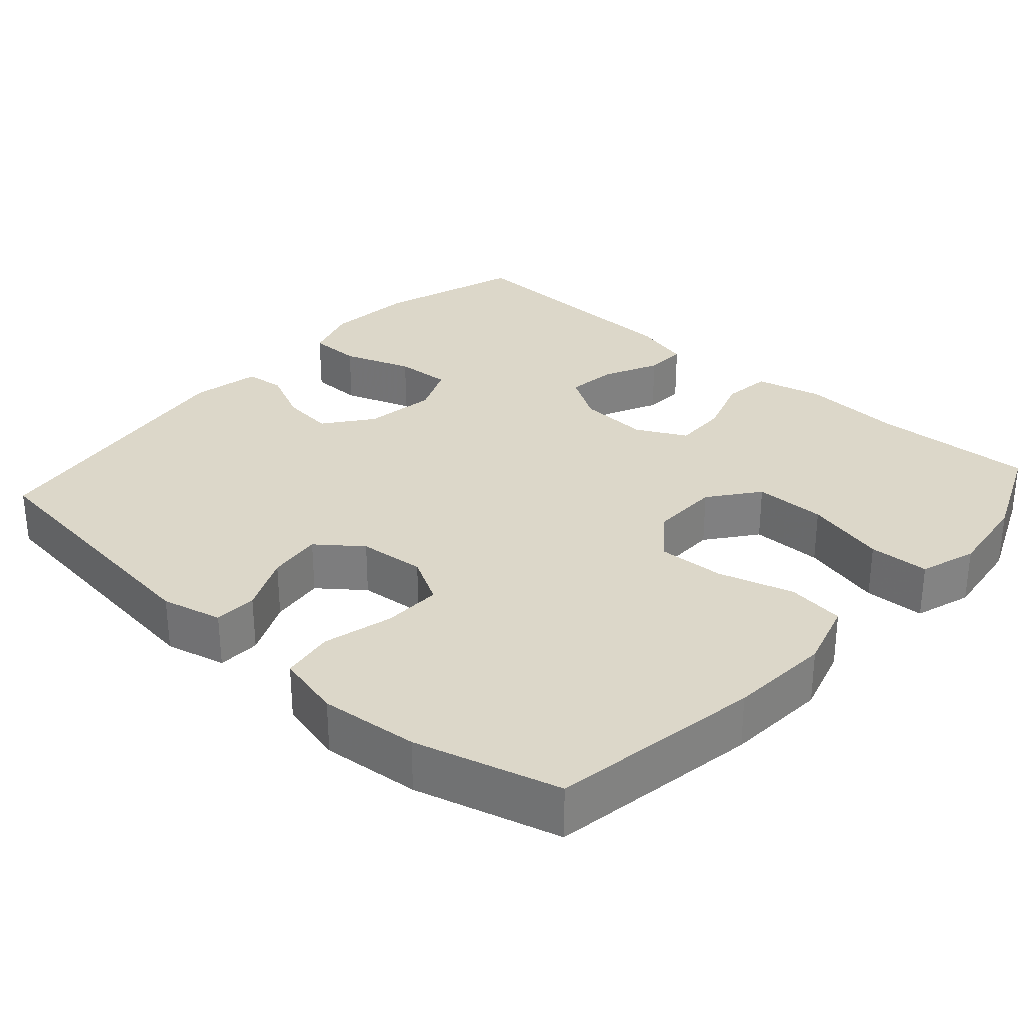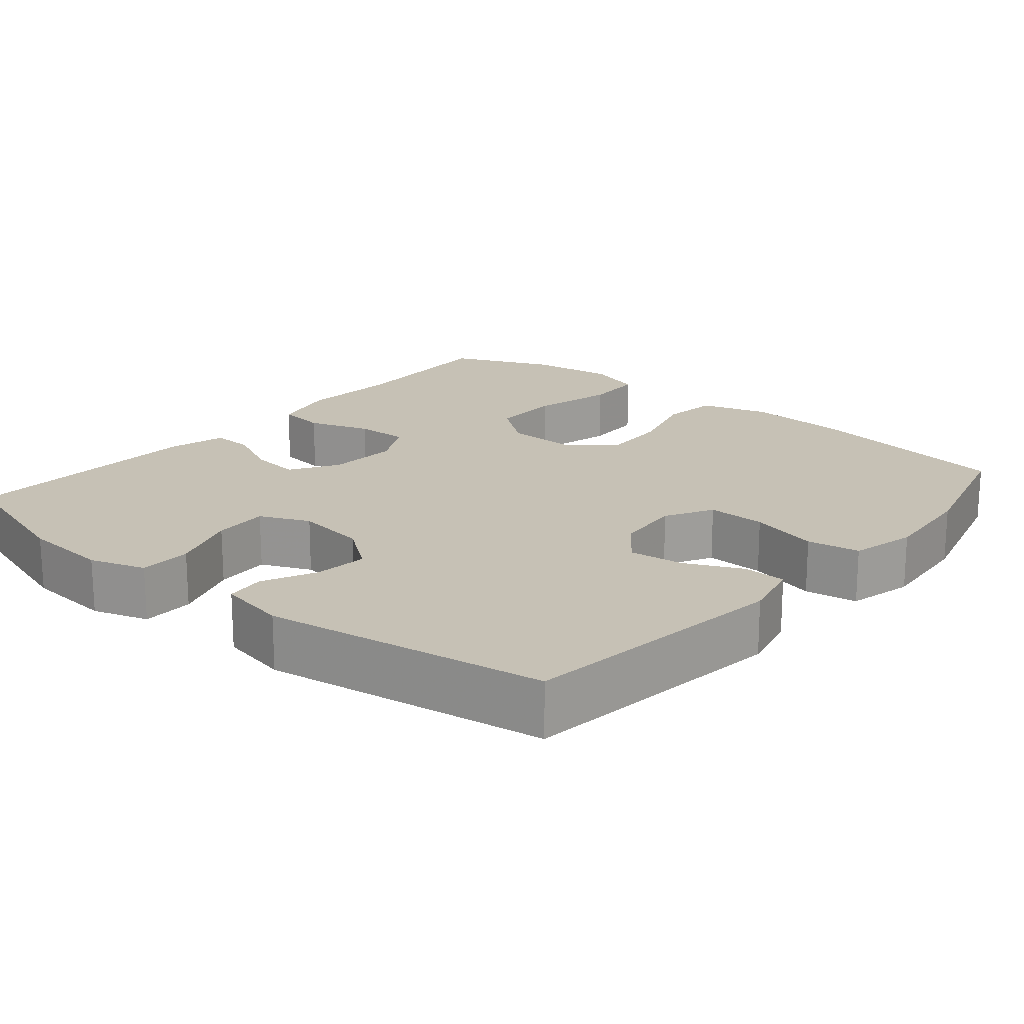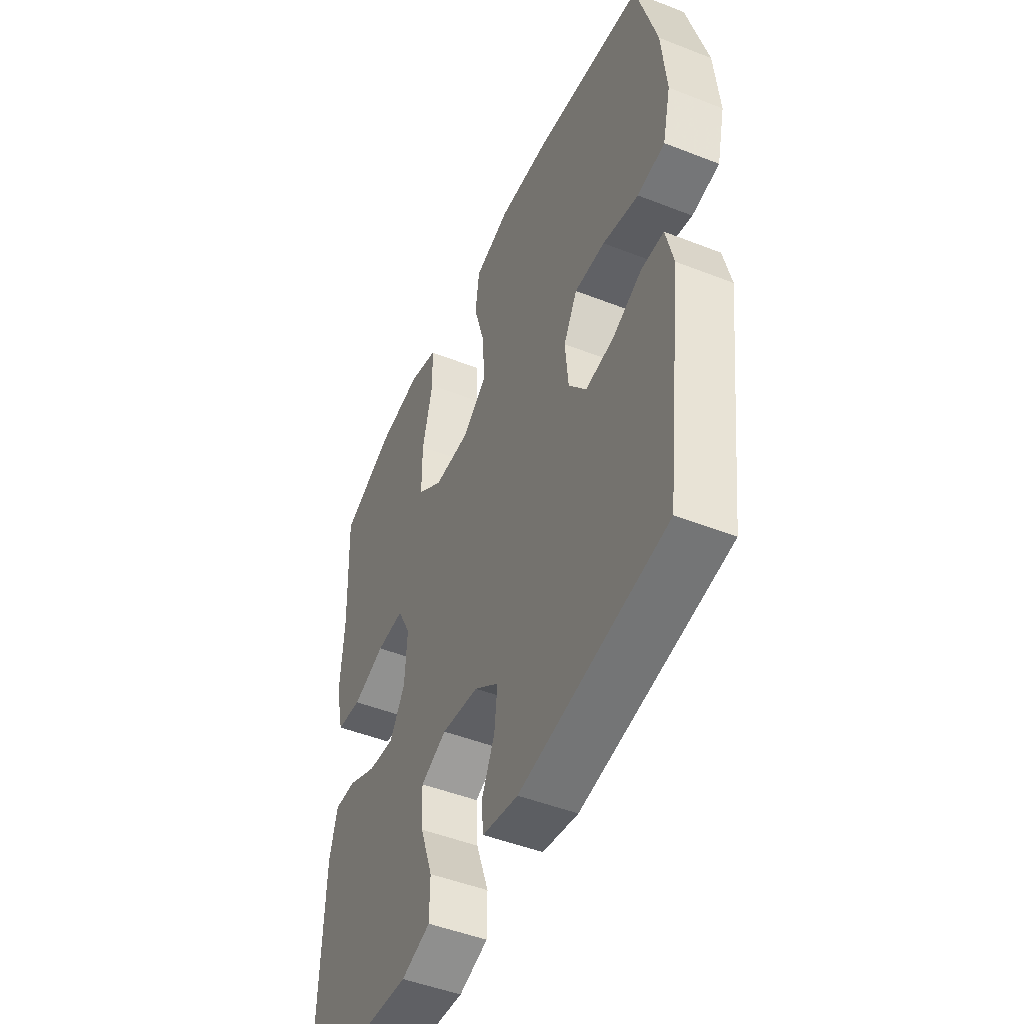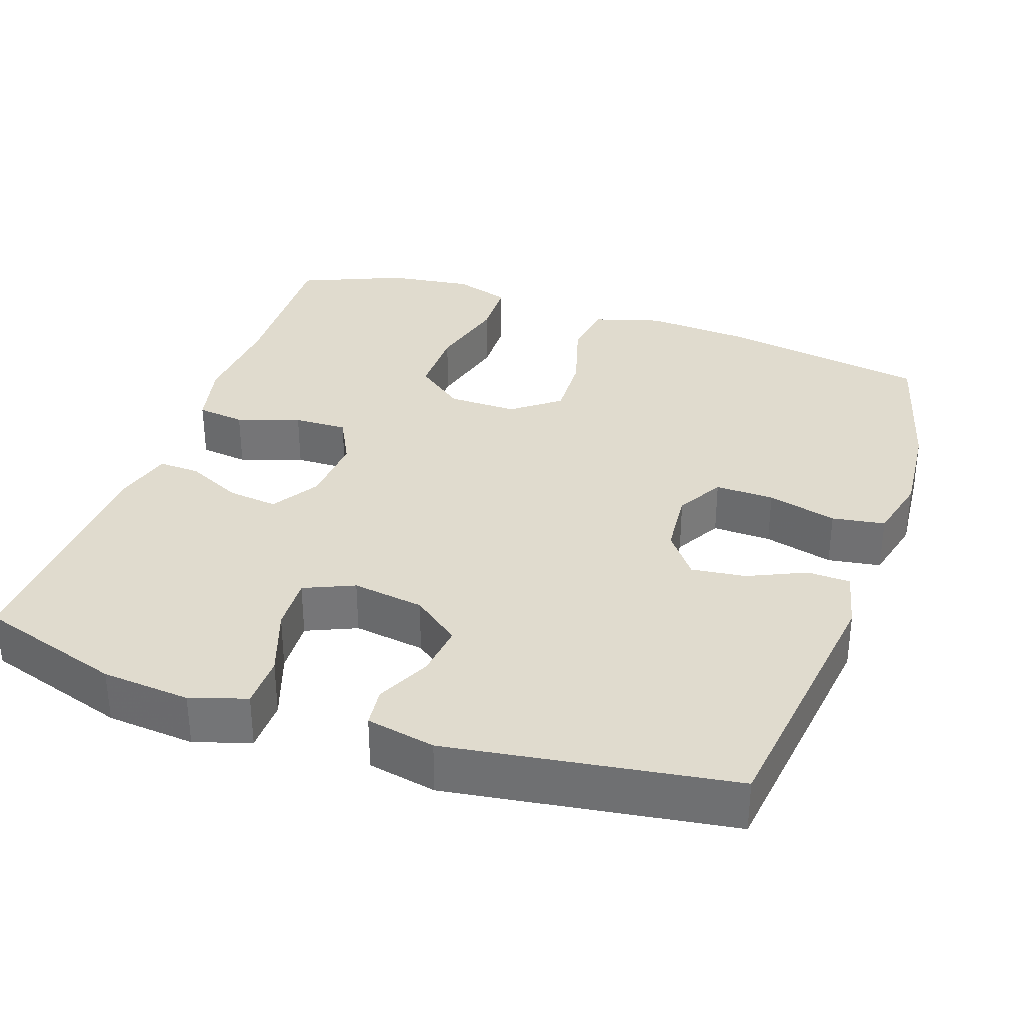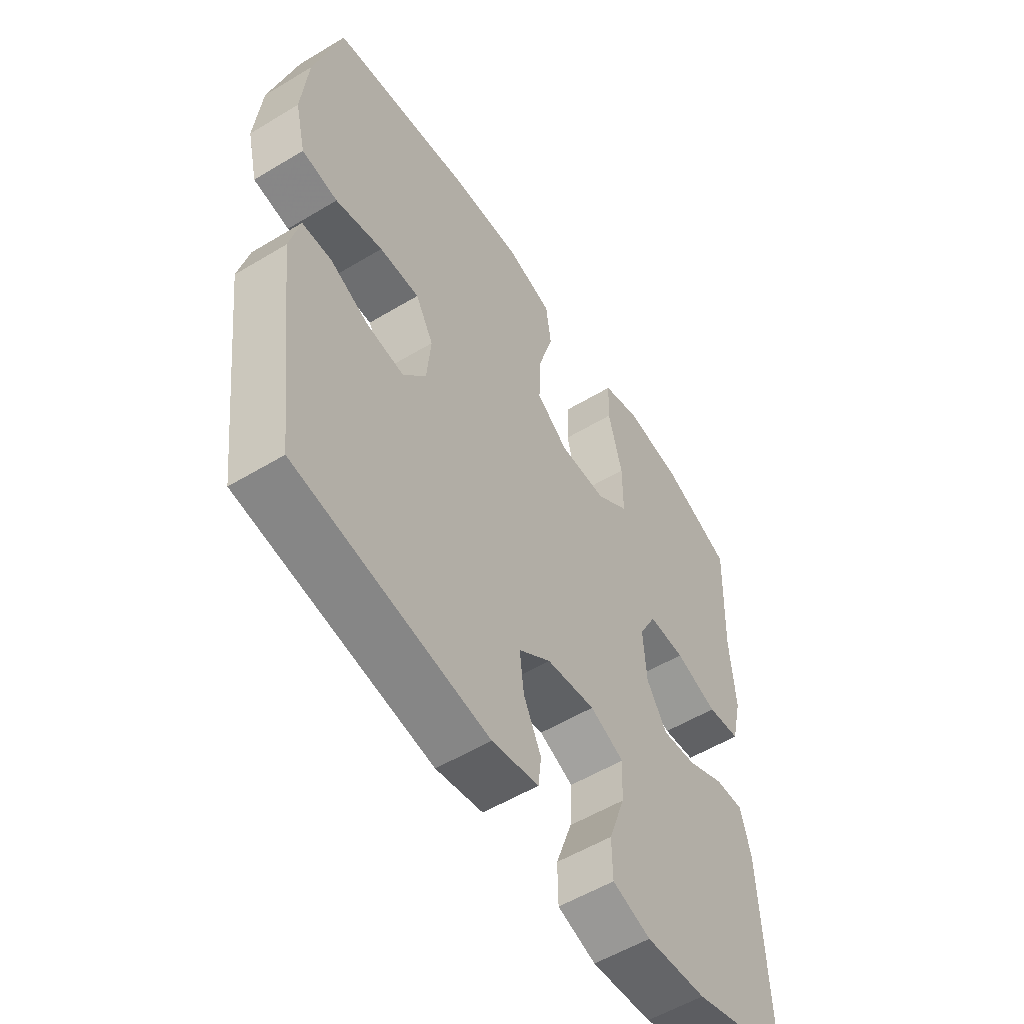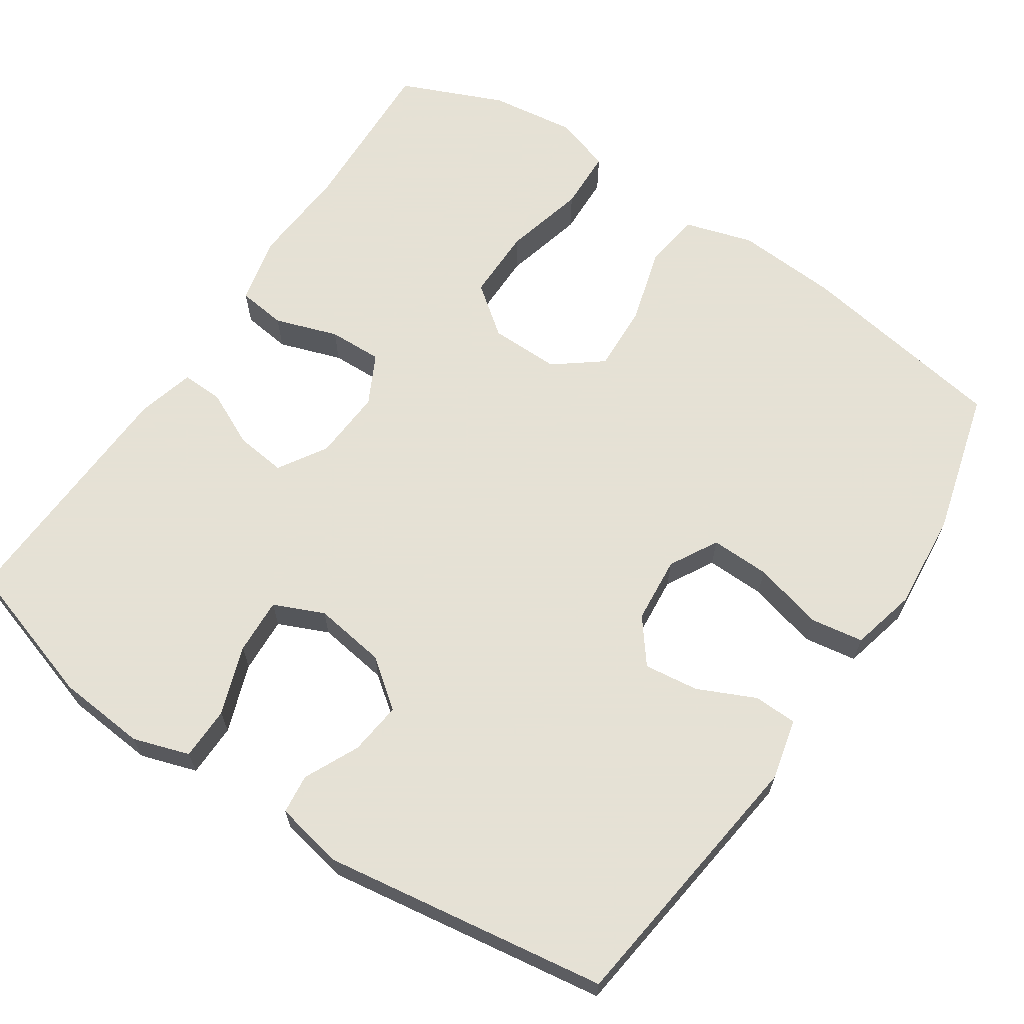
<metadata>
{"format":"obj","ext":"obj","renderer":"f3d","projection":"perspective","resolution":1024,"background":"white","views":[{"elev":30.3,"azim":-48.2,"up":"+Y"},{"elev":18.8,"azim":-140.0,"up":"+Y"},{"elev":-48.3,"azim":-113.7,"up":"+Z"},{"elev":33.4,"azim":-160.9,"up":"+Y"},{"elev":-55.4,"azim":-57.6,"up":"+Z"},{"elev":64.9,"azim":-146.2,"up":"+Y"}]}
</metadata>
<code>
v -0.5 0.07 0.5
v -0.221 0.07 0.546
v -0.086 0.07 0.555
v 0.004 0.07 0.528
v 0.014 0.07 0.452
v -0.015 0.07 0.352
v -0.019 0.07 0.263
v 0.043 0.07 0.215
v 0.135 0.07 0.216
v 0.2 0.07 0.266
v 0.2 0.07 0.361
v 0.173 0.07 0.469
v 0.176 0.07 0.549
v 0.251 0.07 0.573
v 0.364 0.07 0.558
v 0.5 0.07 0.5
v 0.491 0.07 0.284
v 0.5 0.07 0.151
v 0.479 0.07 0.062
v 0.415 0.07 0.054
v 0.332 0.07 0.082
v 0.261 0.07 0.084
v 0.227 0.07 0.018
v 0.233 0.07 -0.076
v 0.272 0.07 -0.139
v 0.339 0.07 -0.131
v 0.412 0.07 -0.096
v 0.467 0.07 -0.094
v 0.487 0.07 -0.17
v 0.5 0.07 -0.5
v 0.309 0.07 -0.56
v 0.192 0.07 -0.57
v 0.118 0.07 -0.546
v 0.117 0.07 -0.476
v 0.149 0.07 -0.385
v 0.153 0.07 -0.311
v 0.087 0.07 -0.282
v -0.008 0.07 -0.296
v -0.071 0.07 -0.344
v -0.063 0.07 -0.414
v -0.029 0.07 -0.486
v -0.035 0.07 -0.538
v -0.126 0.07 -0.556
v -0.5 0.07 -0.5
v -0.545 0.07 -0.14
v -0.526 0.07 -0.06
v -0.469 0.07 -0.058
v -0.393 0.07 -0.093
v -0.321 0.07 -0.102
v -0.276 0.07 -0.044
v -0.268 0.07 0.044
v -0.303 0.07 0.107
v -0.381 0.07 0.105
v -0.473 0.07 0.081
v -0.543 0.07 0.092
v -0.564 0.07 0.179
v -0.552 0.07 0.309
v -0.5 0 0.5
v -0.221 0 0.546
v -0.086 0 0.555
v 0.004 0 0.528
v 0.014 0 0.452
v -0.015 0 0.352
v -0.019 0 0.263
v 0.043 0 0.215
v 0.135 0 0.216
v 0.2 0 0.266
v 0.2 0 0.361
v 0.173 0 0.469
v 0.176 0 0.549
v 0.251 0 0.573
v 0.364 0 0.558
v 0.5 0 0.5
v 0.491 0 0.284
v 0.5 0 0.151
v 0.479 0 0.062
v 0.415 0 0.054
v 0.332 0 0.082
v 0.261 0 0.084
v 0.227 0 0.018
v 0.233 0 -0.076
v 0.272 0 -0.139
v 0.339 0 -0.131
v 0.412 0 -0.096
v 0.467 0 -0.094
v 0.487 0 -0.17
v 0.5 0 -0.5
v 0.309 0 -0.56
v 0.192 0 -0.57
v 0.118 0 -0.546
v 0.117 0 -0.476
v 0.149 0 -0.385
v 0.153 0 -0.311
v 0.087 0 -0.282
v -0.008 0 -0.296
v -0.071 0 -0.344
v -0.063 0 -0.414
v -0.029 0 -0.486
v -0.035 0 -0.538
v -0.126 0 -0.556
v -0.5 0 -0.5
v -0.545 0 -0.14
v -0.526 0 -0.06
v -0.469 0 -0.058
v -0.393 0 -0.093
v -0.321 0 -0.102
v -0.276 0 -0.044
v -0.268 0 0.044
v -0.303 0 0.107
v -0.381 0 0.105
v -0.473 0 0.081
v -0.543 0 0.092
v -0.564 0 0.179
v -0.552 0 0.309
f 53 54 55 56
f 52 53 56 57
f 45 46 47 48
f 45 48 49
f 44 45 49
f 43 44 49 50
f 40 41 42 43
f 39 40 43 50
f 32 33 34 35
f 32 35 36
f 31 32 36
f 30 31 36
f 29 30 36
f 26 27 28 29
f 25 26 29 36
f 24 25 36 37
f 18 19 20 21
f 17 18 21 22
f 16 17 22
f 15 16 22
f 14 15 22 23
f 11 12 13 14
f 10 11 14 23
f 3 4 5 6
f 3 6 7
f 2 3 7
f 52 57 1 2
f 51 52 2 7
f 38 39 50 51
f 38 51 7 8
f 37 38 8 9
f 23 24 37
f 9 10 23 37
f 113 112 111 110
f 114 113 110 109
f 105 104 103 102
f 106 105 102
f 106 102 101
f 107 106 101 100
f 100 99 98 97
f 107 100 97 96
f 92 91 90 89
f 93 92 89
f 93 89 88
f 93 88 87
f 93 87 86
f 86 85 84 83
f 93 86 83 82
f 94 93 82 81
f 78 77 76 75
f 79 78 75 74
f 79 74 73
f 79 73 72
f 80 79 72 71
f 71 70 69 68
f 80 71 68 67
f 63 62 61 60
f 64 63 60
f 64 60 59
f 59 58 114 109
f 64 59 109 108
f 108 107 96 95
f 65 64 108 95
f 66 65 95 94
f 94 81 80
f 94 80 67 66
f 1 58 59 2
f 2 59 60 3
f 3 60 61 4
f 4 61 62 5
f 5 62 63 6
f 6 63 64 7
f 7 64 65 8
f 8 65 66 9
f 9 66 67 10
f 10 67 68 11
f 11 68 69 12
f 12 69 70 13
f 13 70 71 14
f 14 71 72 15
f 15 72 73 16
f 16 73 74 17
f 17 74 75 18
f 18 75 76 19
f 19 76 77 20
f 20 77 78 21
f 21 78 79 22
f 22 79 80 23
f 23 80 81 24
f 24 81 82 25
f 25 82 83 26
f 26 83 84 27
f 27 84 85 28
f 28 85 86 29
f 29 86 87 30
f 30 87 88 31
f 31 88 89 32
f 32 89 90 33
f 33 90 91 34
f 34 91 92 35
f 35 92 93 36
f 36 93 94 37
f 37 94 95 38
f 38 95 96 39
f 39 96 97 40
f 40 97 98 41
f 41 98 99 42
f 42 99 100 43
f 43 100 101 44
f 44 101 102 45
f 45 102 103 46
f 46 103 104 47
f 47 104 105 48
f 48 105 106 49
f 49 106 107 50
f 50 107 108 51
f 51 108 109 52
f 52 109 110 53
f 53 110 111 54
f 54 111 112 55
f 55 112 113 56
f 56 113 114 57
f 57 114 58 1

</code>
